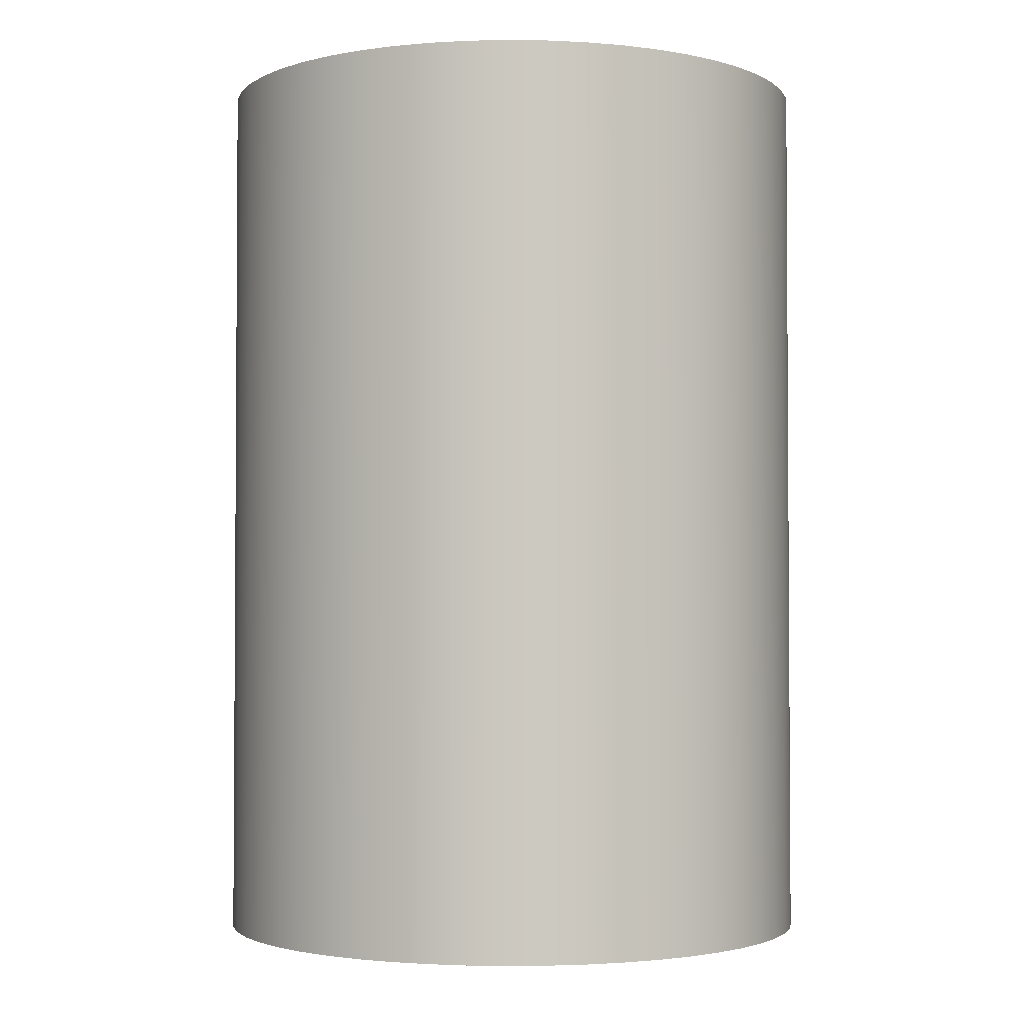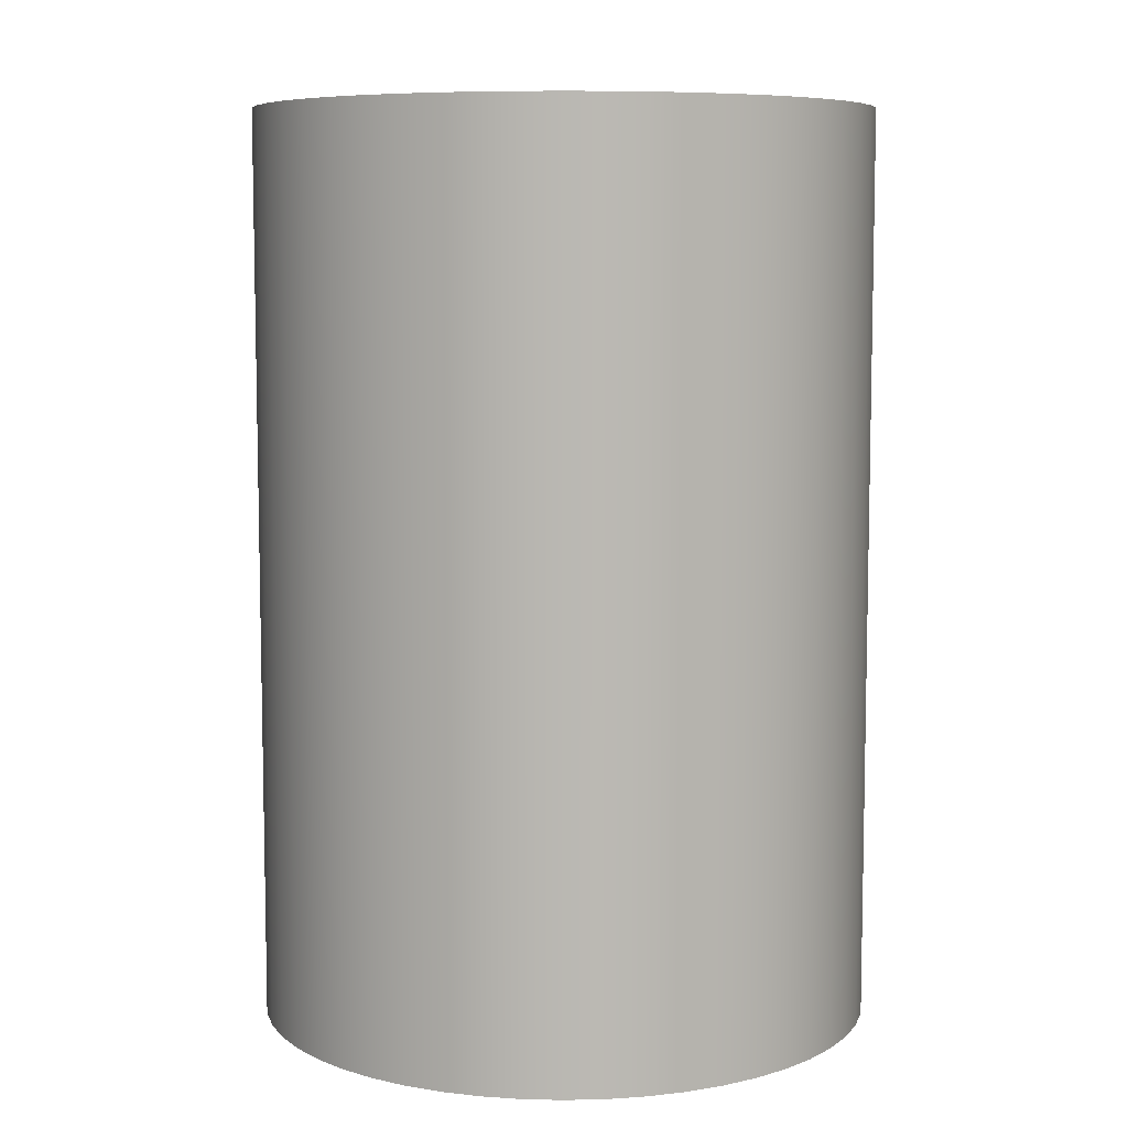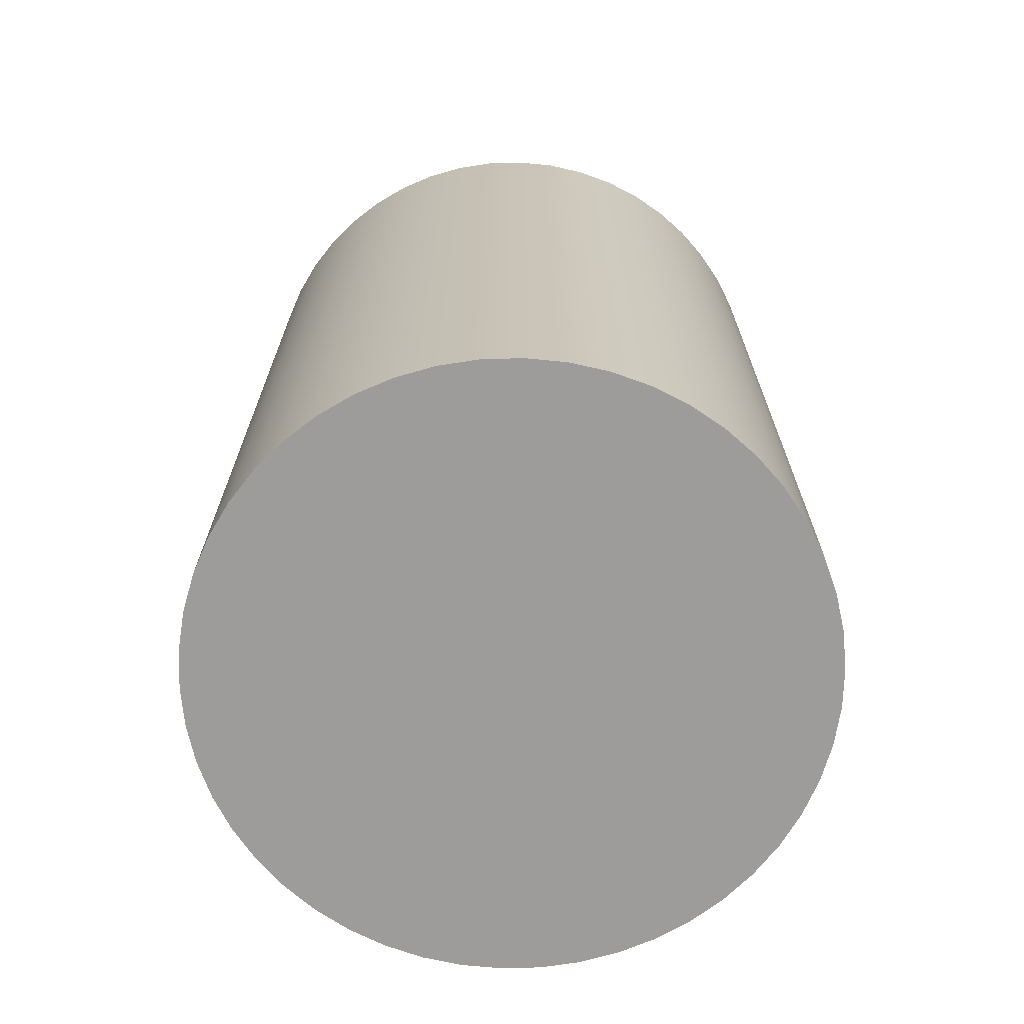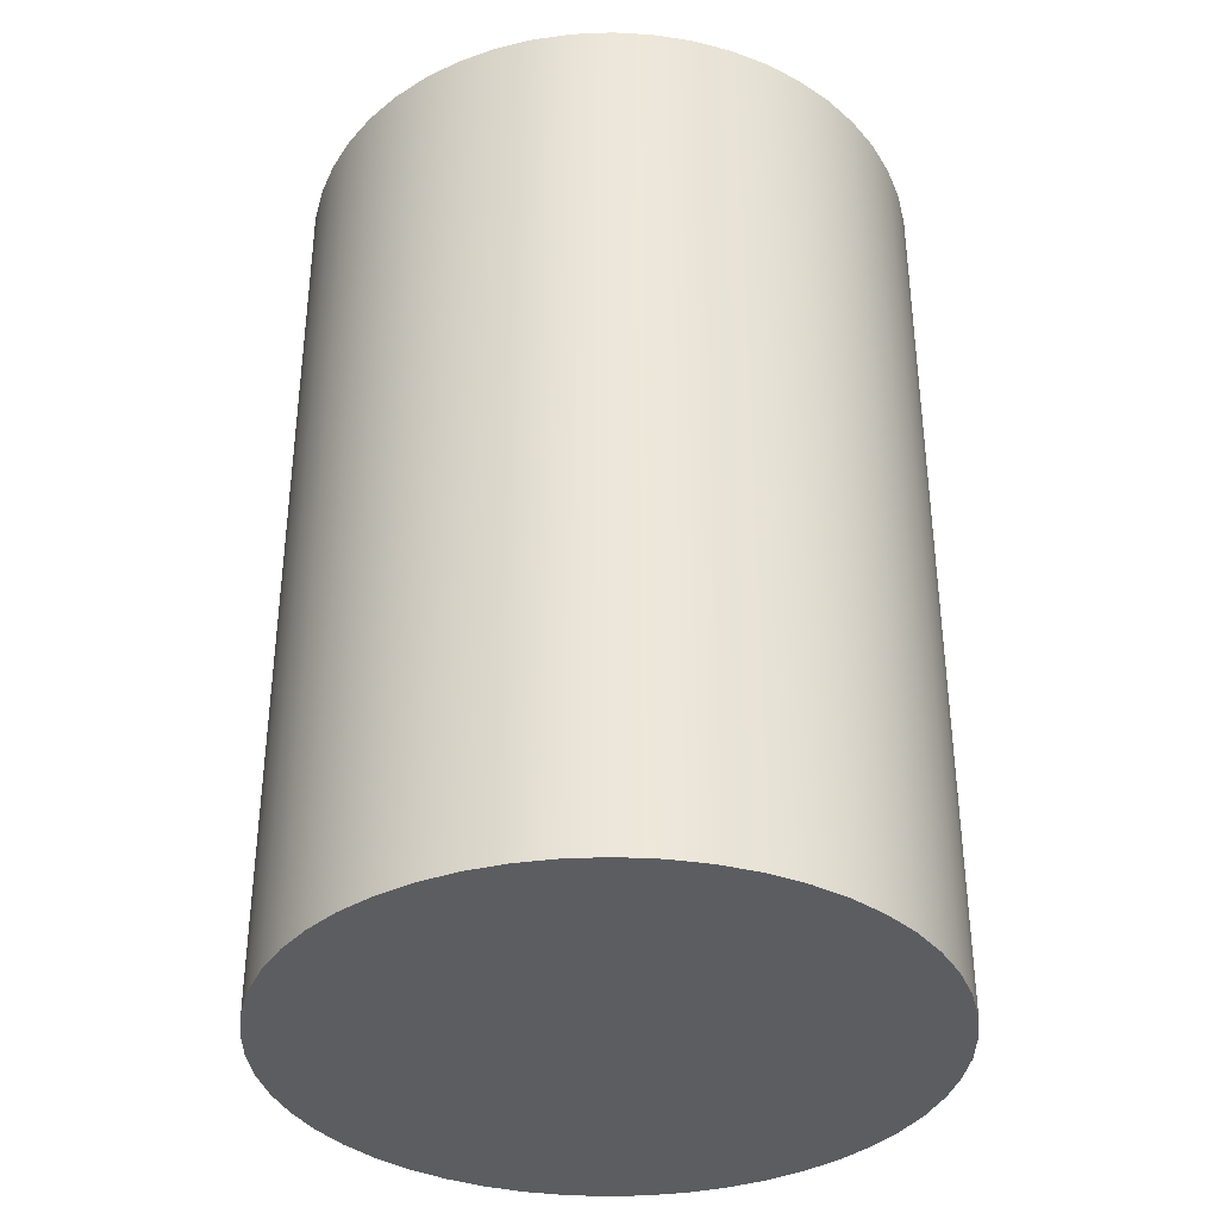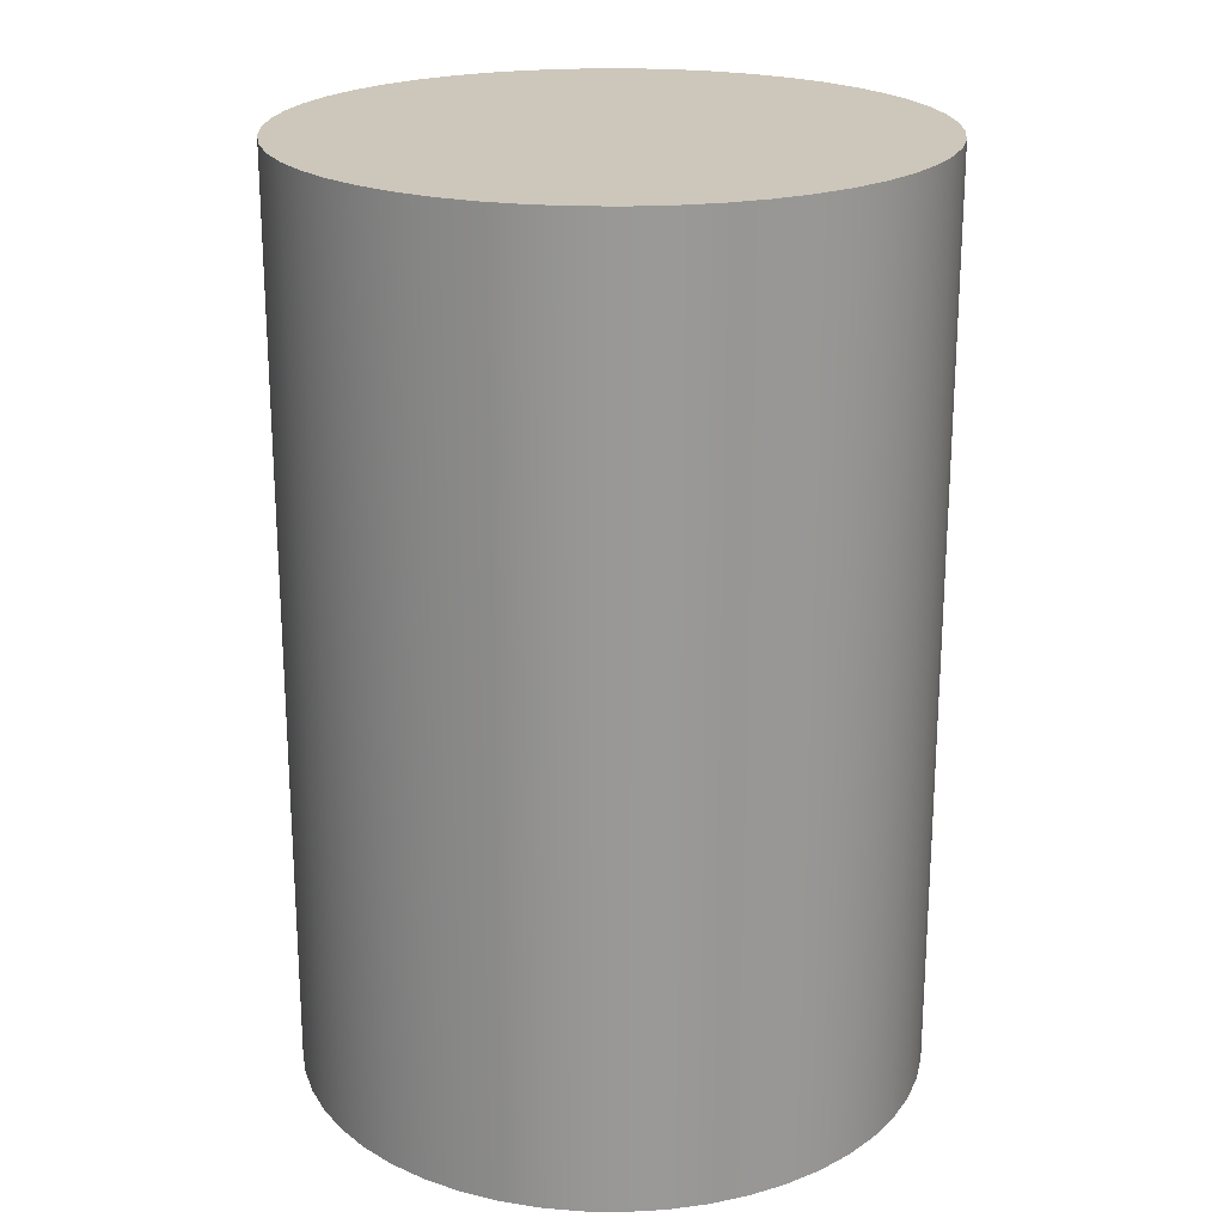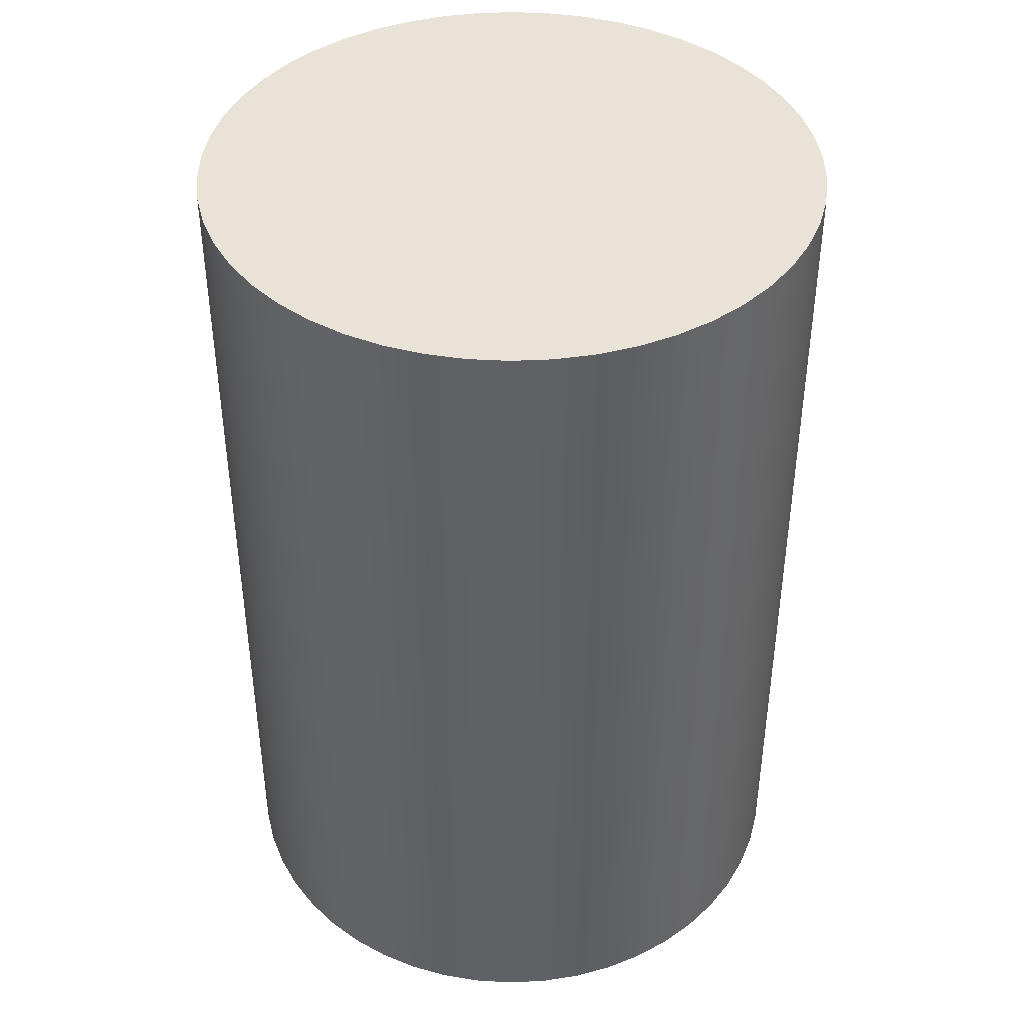
<metadata>
{"format":"obj","ext":"obj","renderer":"f3d","projection":"perspective","resolution":1024,"background":"white","views":[{"elev":-2.4,"azim":-175.5,"up":"+Y"},{"elev":7.6,"azim":104.5,"up":"+Y"},{"elev":-70.1,"azim":8.9,"up":"+Y"},{"elev":-36.3,"azim":139.9,"up":"+Y"},{"elev":21.5,"azim":159.9,"up":"+Y"},{"elev":41.9,"azim":97.5,"up":"+Y"}]}
</metadata>
<code>
v -0.5425 1.6 6.644e-17
v -0.5382 1.6 -0.06799
v -0.5255 1.6 -0.1349
v -0.5044 1.6 -0.1997
v -0.4754 1.6 -0.2614
v -0.4389 1.6 -0.3189
v -0.3955 1.6 -0.3714
v -0.3458 1.6 -0.418
v -0.2907 1.6 -0.458
v -0.231 1.6 -0.4909
v -0.1676 1.6 -0.5159
v -0.1017 1.6 -0.5329
v -0.03406 1.6 -0.5414
v 0.03406 1.6 -0.5414
v 0.1017 1.6 -0.5329
v 0.1676 1.6 -0.5159
v 0.231 1.6 -0.4909
v 0.2907 1.6 -0.458
v 0.3458 1.6 -0.418
v 0.3955 1.6 -0.3714
v 0.4389 1.6 -0.3189
v 0.4754 1.6 -0.2614
v 0.5044 1.6 -0.1997
v 0.5255 1.6 -0.1349
v 0.5382 1.6 -0.06799
v 0.5425 1.6 -2.409e-16
v 0.5382 1.6 0.06799
v 0.5255 1.6 0.1349
v 0.5044 1.6 0.1997
v 0.4754 1.6 0.2614
v 0.4389 1.6 0.3189
v 0.3955 1.6 0.3714
v 0.3458 1.6 0.418
v 0.2907 1.6 0.458
v 0.231 1.6 0.4909
v 0.1676 1.6 0.5159
v 0.1017 1.6 0.5329
v 0.03406 1.6 0.5414
v -0.03406 1.6 0.5414
v -0.1017 1.6 0.5329
v -0.1676 1.6 0.5159
v -0.231 1.6 0.4909
v -0.2907 1.6 0.458
v -0.3458 1.6 0.418
v -0.3955 1.6 0.3714
v -0.4389 1.6 0.3189
v -0.4754 1.6 0.2614
v -0.5044 1.6 0.1997
v -0.5255 1.6 0.1349
v -0.5382 1.6 0.06799
v -0.5425 0 6.644e-17
v -0.5382 0 0.06799
v -0.5255 0 0.1349
v -0.5044 0 0.1997
v -0.4754 0 0.2614
v -0.4389 0 0.3189
v -0.3955 0 0.3714
v -0.3458 0 0.418
v -0.2907 0 0.458
v -0.231 0 0.4909
v -0.1676 0 0.5159
v -0.1017 0 0.5329
v -0.03406 0 0.5414
v 0.03406 0 0.5414
v 0.1017 0 0.5329
v 0.1676 0 0.5159
v 0.231 0 0.4909
v 0.2907 0 0.458
v 0.3458 0 0.418
v 0.3955 0 0.3714
v 0.4389 0 0.3189
v 0.4754 0 0.2614
v 0.5044 0 0.1997
v 0.5255 0 0.1349
v 0.5382 0 0.06799
v 0.5425 0 -2.409e-16
v 0.5382 0 -0.06799
v 0.5255 0 -0.1349
v 0.5044 0 -0.1997
v 0.4754 0 -0.2614
v 0.4389 0 -0.3189
v 0.3955 0 -0.3714
v 0.3458 0 -0.418
v 0.2907 0 -0.458
v 0.231 0 -0.4909
v 0.1676 0 -0.5159
v 0.1017 0 -0.5329
v 0.03406 0 -0.5414
v -0.03406 0 -0.5414
v -0.1017 0 -0.5329
v -0.1676 0 -0.5159
v -0.231 0 -0.4909
v -0.2907 0 -0.458
v -0.3458 0 -0.418
v -0.3955 0 -0.3714
v -0.4389 0 -0.3189
v -0.4754 0 -0.2614
v -0.5044 0 -0.1997
v -0.5255 0 -0.1349
v -0.5382 0 -0.06799
v -0.5425 0 6.644e-17
v -0.5425 1.6 6.644e-17
v -0.5425 1.6 6.644e-17
v -0.5382 1.6 0.06799
v -0.5255 1.6 0.1349
v -0.5044 1.6 0.1997
v -0.4754 1.6 0.2614
v -0.4389 1.6 0.3189
v -0.3955 1.6 0.3714
v -0.3458 1.6 0.418
v -0.2907 1.6 0.458
v -0.231 1.6 0.4909
v -0.1676 1.6 0.5159
v -0.1017 1.6 0.5329
v -0.03406 1.6 0.5414
v 0.03406 1.6 0.5414
v 0.1017 1.6 0.5329
v 0.1676 1.6 0.5159
v 0.231 1.6 0.4909
v 0.2907 1.6 0.458
v 0.3458 1.6 0.418
v 0.3955 1.6 0.3714
v 0.4389 1.6 0.3189
v 0.4754 1.6 0.2614
v 0.5044 1.6 0.1997
v 0.5255 1.6 0.1349
v 0.5382 1.6 0.06799
v 0.5425 1.6 -2.409e-16
v 0.5382 1.6 -0.06799
v 0.5255 1.6 -0.1349
v 0.5044 1.6 -0.1997
v 0.4754 1.6 -0.2614
v 0.4389 1.6 -0.3189
v 0.3955 1.6 -0.3714
v 0.3458 1.6 -0.418
v 0.2907 1.6 -0.458
v 0.231 1.6 -0.4909
v 0.1676 1.6 -0.5159
v 0.1017 1.6 -0.5329
v 0.03406 1.6 -0.5414
v -0.03406 1.6 -0.5414
v -0.1017 1.6 -0.5329
v -0.1676 1.6 -0.5159
v -0.231 1.6 -0.4909
v -0.2907 1.6 -0.458
v -0.3458 1.6 -0.418
v -0.3955 1.6 -0.3714
v -0.4389 1.6 -0.3189
v -0.4754 1.6 -0.2614
v -0.5044 1.6 -0.1997
v -0.5255 1.6 -0.1349
v -0.5382 1.6 -0.06799
v -0.5425 0 6.644e-17
v -0.5382 0 -0.06799
v -0.5255 0 -0.1349
v -0.5044 0 -0.1997
v -0.4754 0 -0.2614
v -0.4389 0 -0.3189
v -0.3955 0 -0.3714
v -0.3458 0 -0.418
v -0.2907 0 -0.458
v -0.231 0 -0.4909
v -0.1676 0 -0.5159
v -0.1017 0 -0.5329
v -0.03406 0 -0.5414
v 0.03406 0 -0.5414
v 0.1017 0 -0.5329
v 0.1676 0 -0.5159
v 0.231 0 -0.4909
v 0.2907 0 -0.458
v 0.3458 0 -0.418
v 0.3955 0 -0.3714
v 0.4389 0 -0.3189
v 0.4754 0 -0.2614
v 0.5044 0 -0.1997
v 0.5255 0 -0.1349
v 0.5382 0 -0.06799
v 0.5425 0 -2.409e-16
v 0.5382 0 0.06799
v 0.5255 0 0.1349
v 0.5044 0 0.1997
v 0.4754 0 0.2614
v 0.4389 0 0.3189
v 0.3955 0 0.3714
v 0.3458 0 0.418
v 0.2907 0 0.458
v 0.231 0 0.4909
v 0.1676 0 0.5159
v 0.1017 0 0.5329
v 0.03406 0 0.5414
v -0.03406 0 0.5414
v -0.1017 0 0.5329
v -0.1676 0 0.5159
v -0.231 0 0.4909
v -0.2907 0 0.458
v -0.3458 0 0.418
v -0.3955 0 0.3714
v -0.4389 0 0.3189
v -0.4754 0 0.2614
v -0.5044 0 0.1997
v -0.5255 0 0.1349
v -0.5382 0 0.06799
g 937ea534-e2cc-11ea-891c-54bf646e7e1f
f 2 100 1
f 1 100 101
f 102 51 50
f 50 51 52
f 50 52 49
f 49 52 53
f 49 53 48
f 48 53 54
f 48 54 47
f 47 54 55
f 47 55 46
f 46 55 56
f 46 56 45
f 45 56 57
f 45 57 44
f 44 57 58
f 44 58 43
f 43 58 59
f 43 59 42
f 42 59 60
f 42 60 41
f 41 60 61
f 41 61 40
f 40 61 62
f 40 62 39
f 39 62 63
f 39 63 38
f 38 63 64
f 38 64 37
f 37 64 65
f 37 65 36
f 36 65 66
f 36 66 35
f 35 66 67
f 35 67 34
f 34 67 68
f 34 68 33
f 33 68 69
f 33 69 32
f 32 69 70
f 32 70 31
f 31 70 71
f 31 71 30
f 30 71 72
f 30 72 29
f 29 72 73
f 29 73 28
f 28 73 74
f 28 74 27
f 27 74 75
f 27 75 26
f 26 75 76
f 26 76 25
f 25 76 77
f 25 77 24
f 24 77 78
f 24 78 23
f 23 78 79
f 23 79 22
f 22 79 80
f 22 80 21
f 21 80 81
f 21 81 20
f 20 81 82
f 20 82 19
f 19 82 83
f 19 83 18
f 18 83 84
f 18 84 17
f 17 84 85
f 17 85 16
f 16 85 86
f 16 86 15
f 15 86 87
f 15 87 14
f 14 87 88
f 14 88 13
f 13 88 89
f 13 89 12
f 12 89 90
f 12 90 11
f 11 90 91
f 11 91 10
f 10 91 92
f 10 92 9
f 9 92 93
f 9 93 8
f 8 93 94
f 8 94 7
f 7 94 95
f 7 95 6
f 6 95 96
f 6 96 5
f 5 96 97
f 5 97 4
f 4 97 98
f 4 98 3
f 3 98 99
f 3 99 2
f 2 99 100
g 937f6842-e2cc-11ea-bc5a-54bf646e7e1f
f 104 127 103
f 103 127 128
f 103 128 152
f 152 128 129
f 152 129 151
f 151 129 130
f 151 130 150
f 150 130 131
f 150 131 149
f 149 131 132
f 149 132 148
f 148 132 133
f 148 133 147
f 147 133 134
f 147 134 146
f 146 134 135
f 146 135 145
f 145 135 136
f 145 136 144
f 144 136 137
f 144 137 143
f 143 137 138
f 143 138 142
f 142 138 139
f 142 139 141
f 141 139 140
f 127 104 126
f 126 104 105
f 126 105 125
f 125 105 106
f 125 106 124
f 124 106 107
f 124 107 123
f 123 107 108
f 123 108 122
f 122 108 109
f 122 109 121
f 121 109 110
f 121 110 120
f 120 110 111
f 120 111 119
f 119 111 112
f 119 112 118
f 118 112 113
f 118 113 117
f 117 113 114
f 117 114 116
f 116 114 115
g 93802b64-e2cc-11ea-bccd-54bf646e7e1f
f 154 177 153
f 153 177 178
f 153 178 202
f 202 178 179
f 202 179 201
f 201 179 180
f 201 180 200
f 200 180 181
f 200 181 199
f 199 181 182
f 199 182 198
f 198 182 183
f 198 183 197
f 197 183 184
f 197 184 196
f 196 184 185
f 196 185 195
f 195 185 186
f 195 186 194
f 194 186 187
f 194 187 193
f 193 187 188
f 193 188 192
f 192 188 189
f 192 189 191
f 191 189 190
f 177 154 176
f 176 154 155
f 176 155 175
f 175 155 156
f 175 156 174
f 174 156 157
f 174 157 173
f 173 157 158
f 173 158 172
f 172 158 159
f 172 159 171
f 171 159 160
f 171 160 170
f 170 160 161
f 170 161 169
f 169 161 162
f 169 162 168
f 168 162 163
f 168 163 167
f 167 163 164
f 167 164 166
f 166 164 165

</code>
